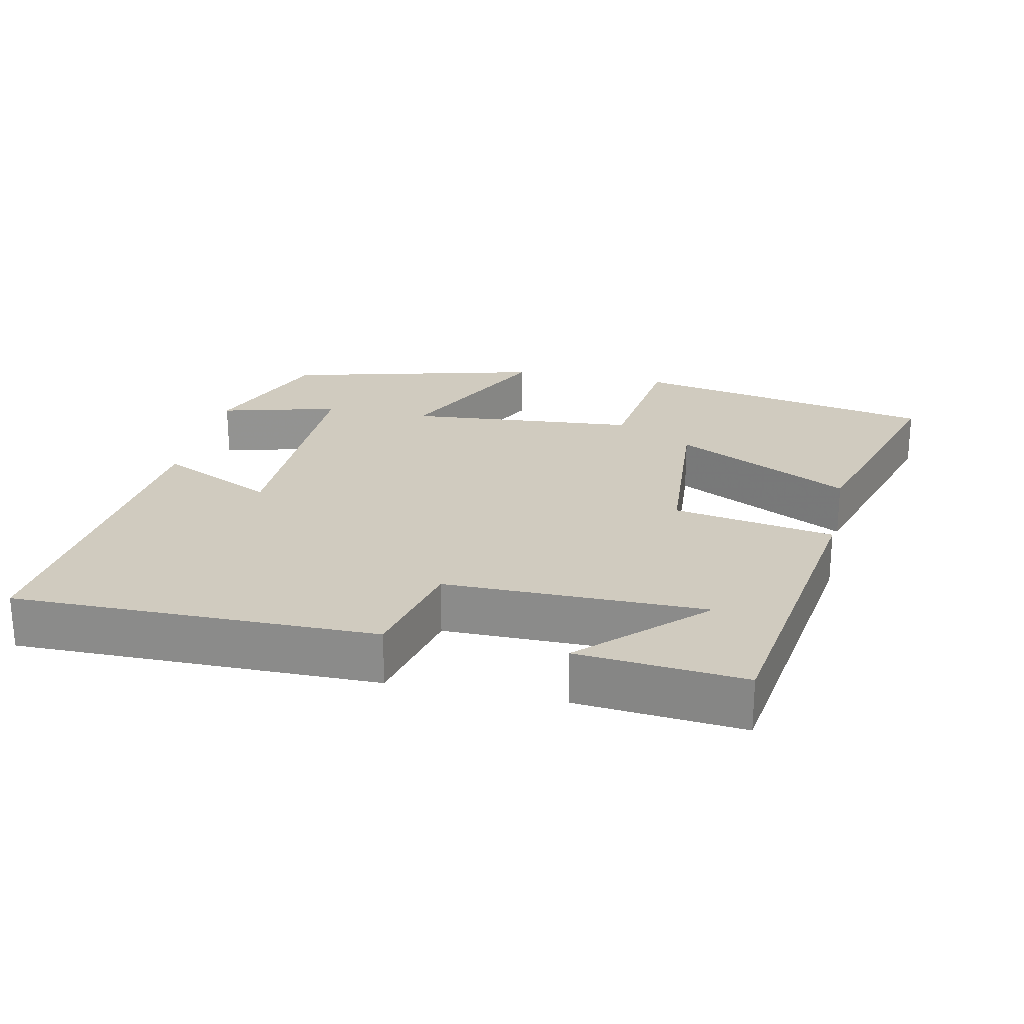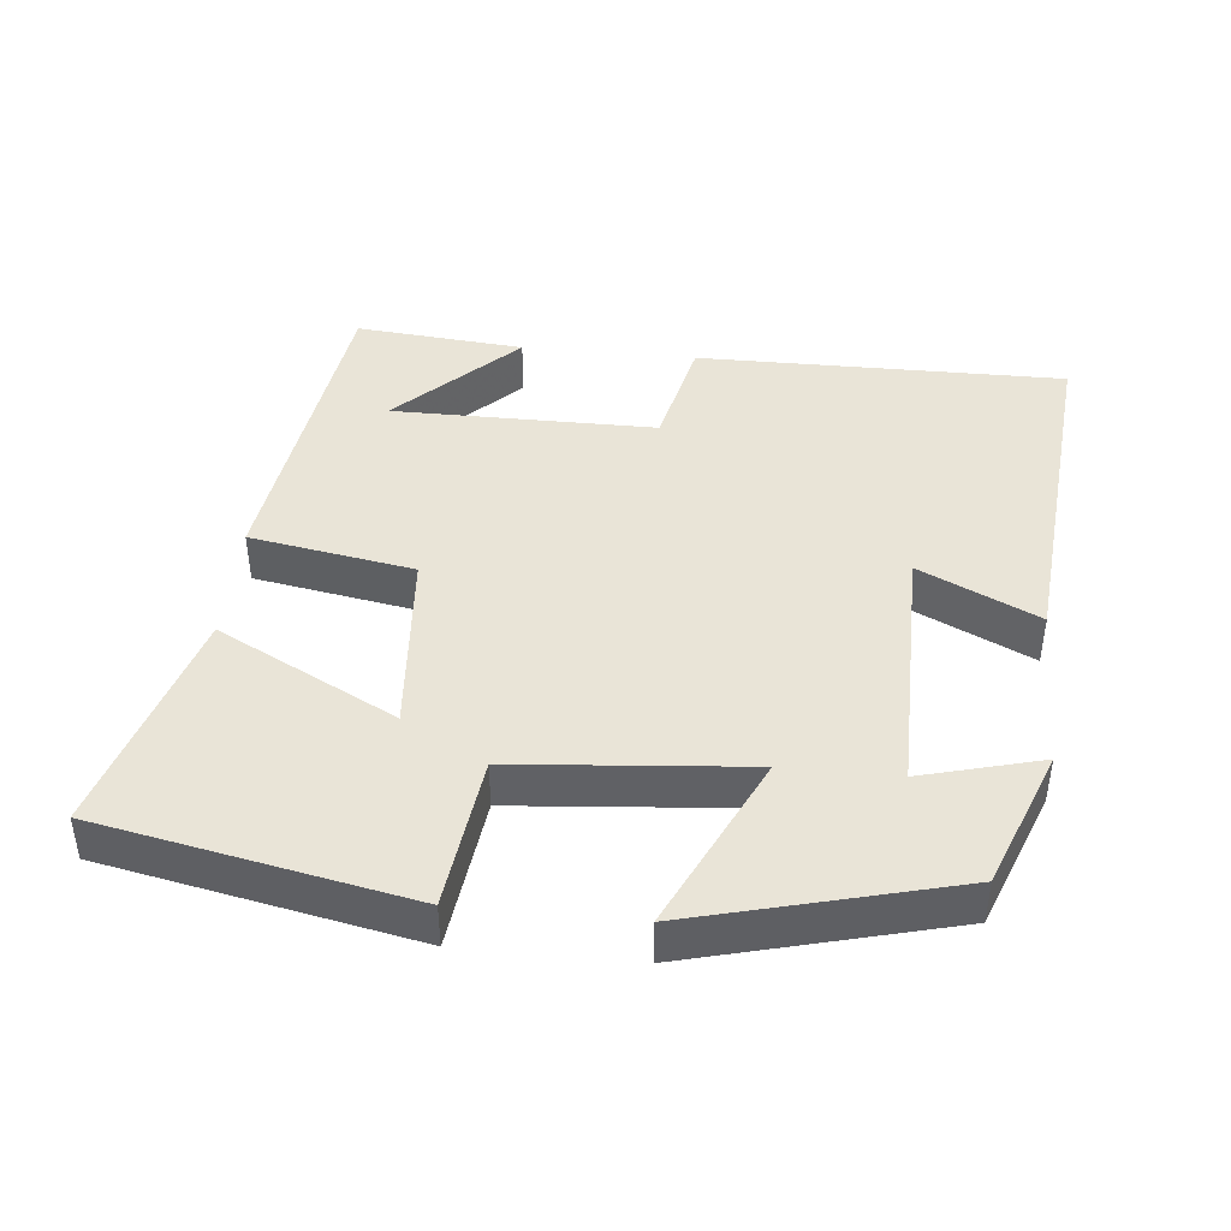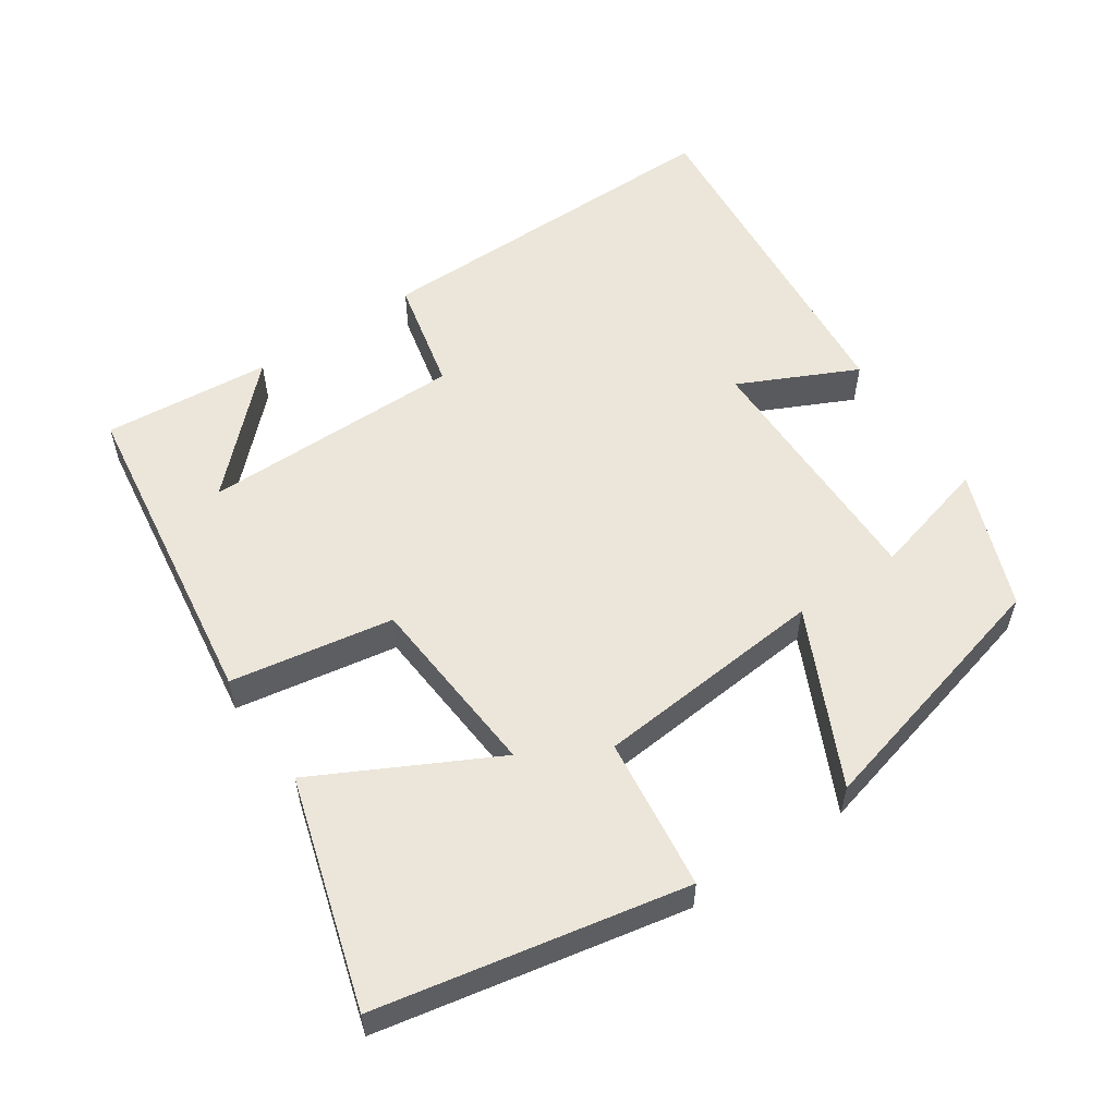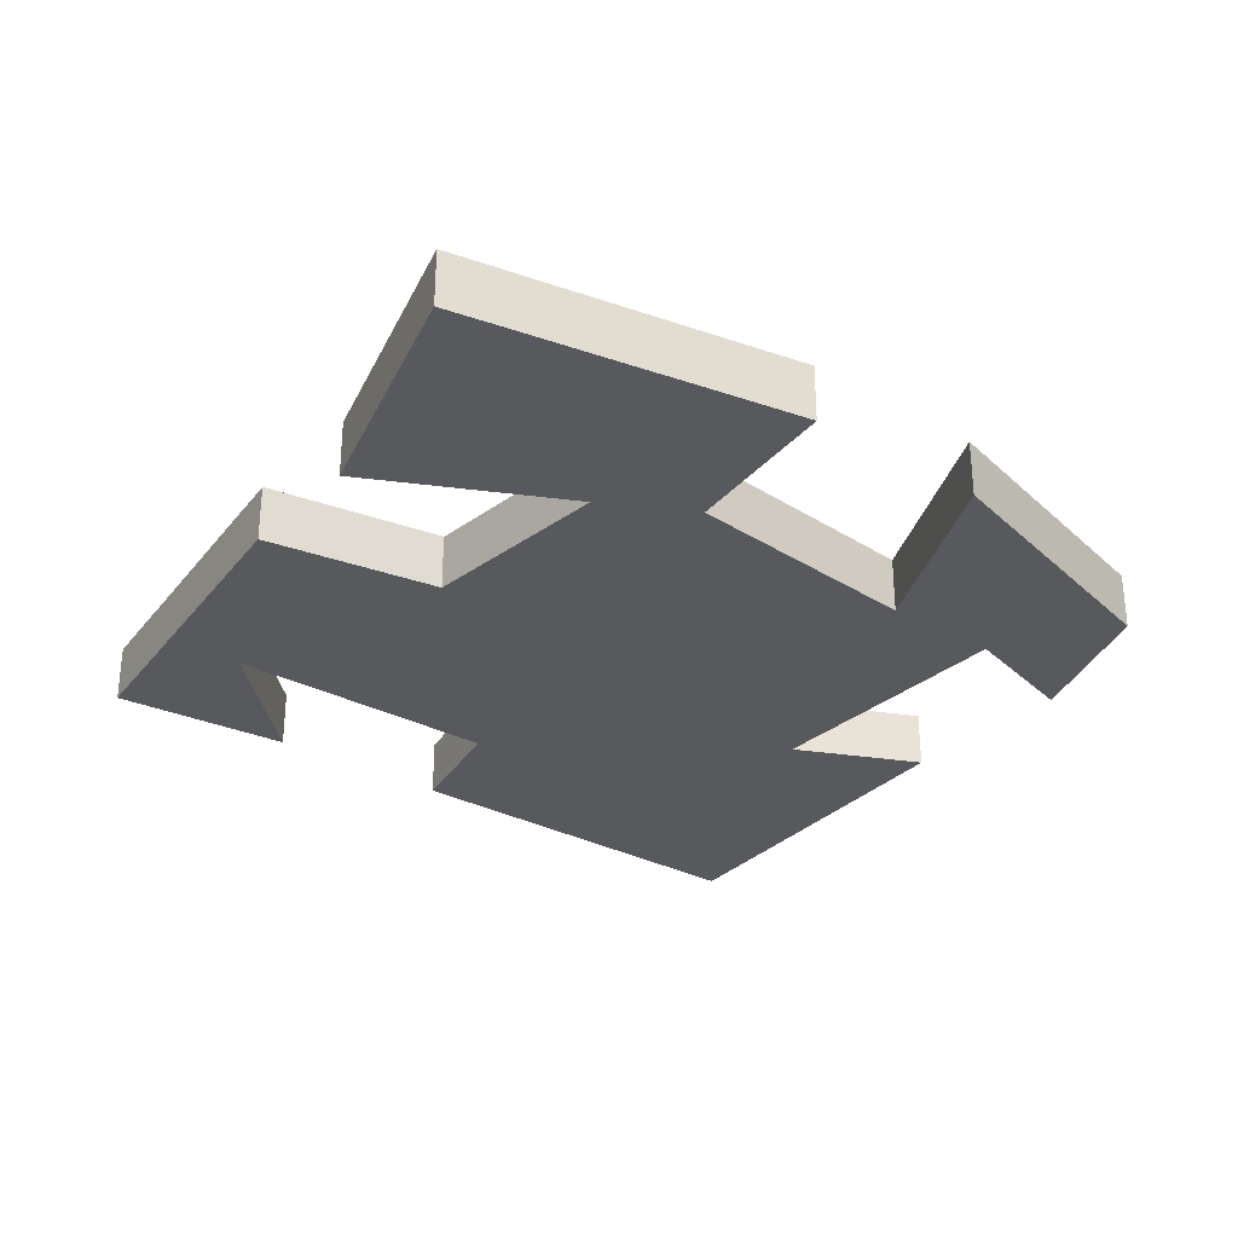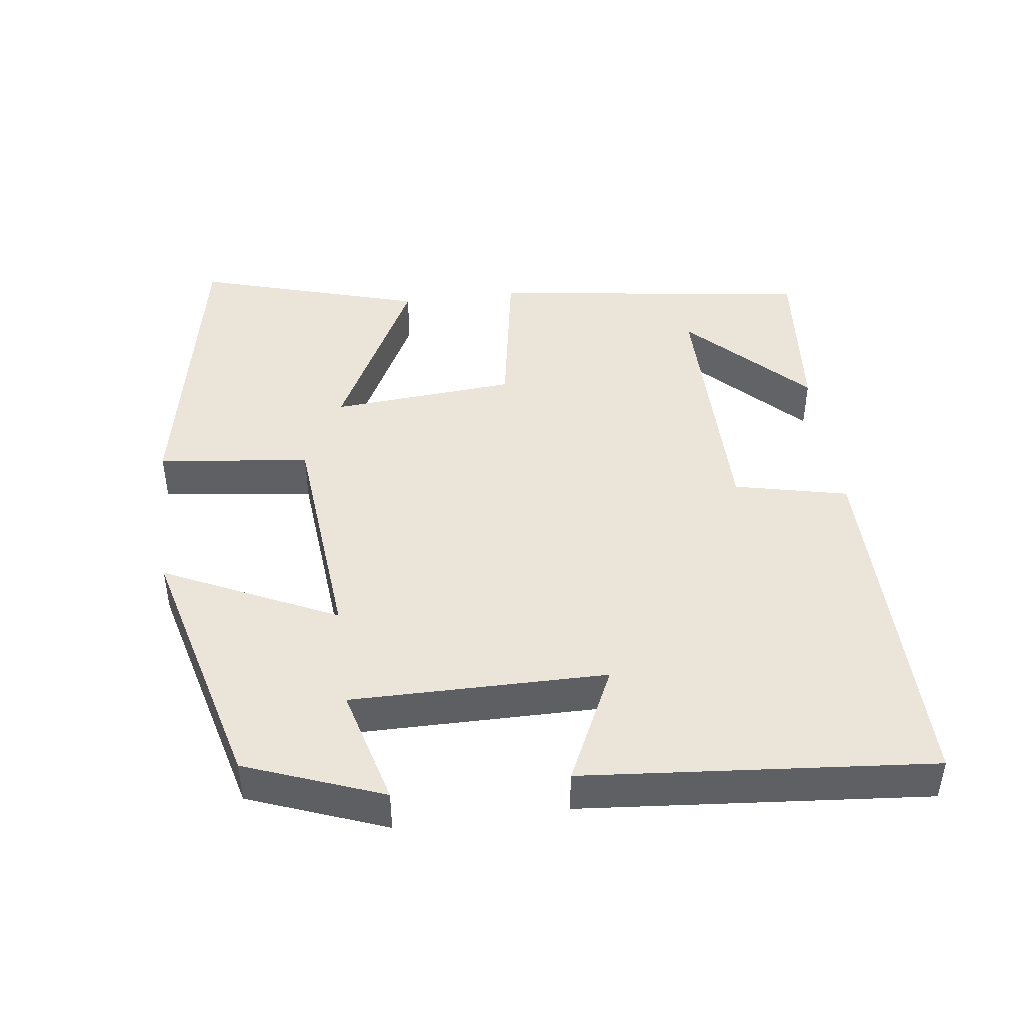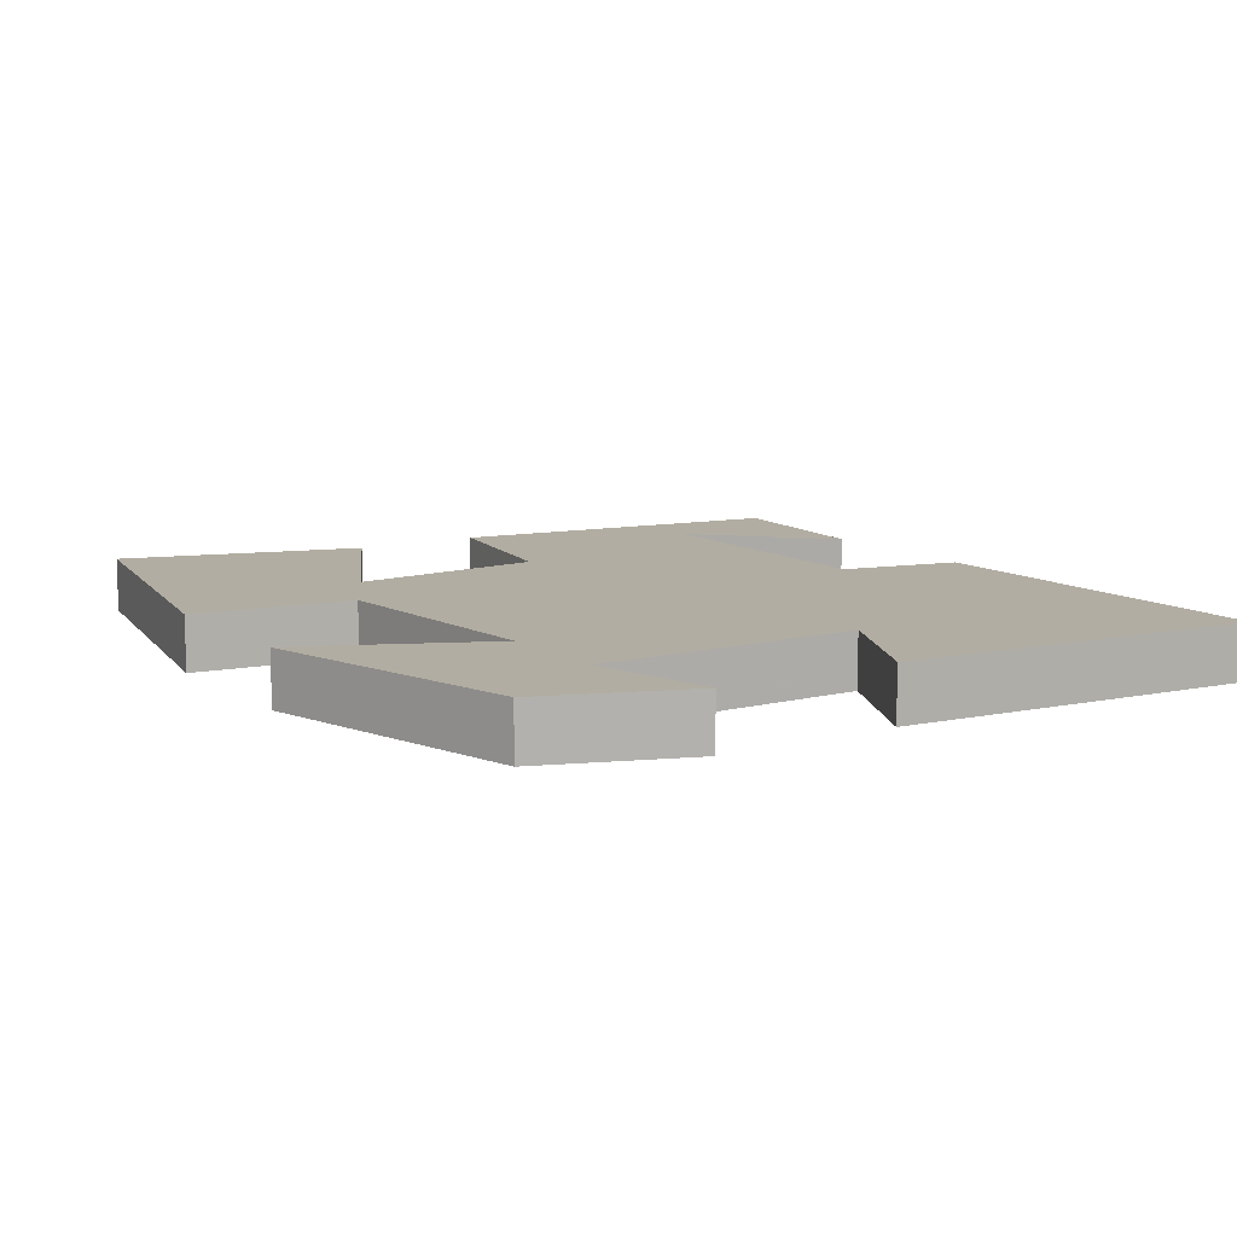
<metadata>
{"format":"obj","ext":"obj","renderer":"f3d","projection":"perspective","resolution":1024,"background":"white","views":[{"elev":23.7,"azim":-167.8,"up":"+Y"},{"elev":43.1,"azim":5.7,"up":"+Y"},{"elev":56.2,"azim":-34.1,"up":"+Y"},{"elev":-29.2,"azim":-38.5,"up":"+Y"},{"elev":44.6,"azim":82.5,"up":"+Y"},{"elev":10.6,"azim":56.9,"up":"+Y"}]}
</metadata>
<code>
v 0.543 0.07 -0.503
v 0.036 0.07 -0.5
v 0 0.07 -0.342
v -0.364 0.07 -0.342
v -0.204 0.07 -0.5
v -0.437 0.07 -0.521
v -0.5 0.07 -0.071
v -0.274 0.07 -0.032
v -0.254 0.07 0.226
v -0.5 0.07 0.099
v -0.594 0.07 0.415
v -0.167 0.07 0.5
v -0.141 0.07 0.288
v 0.181 0.07 0.26
v 0.067 0.07 0.5
v 0.427 0.07 0.407
v 0.5 0.07 0.216
v 0.335 0.07 0.26
v 0.337 0.07 -0.096
v 0.5 0.07 -0.018
v 0.543 0 -0.503
v 0.036 0 -0.5
v 0 0 -0.342
v -0.364 0 -0.342
v -0.204 0 -0.5
v -0.437 0 -0.521
v -0.5 0 -0.071
v -0.274 0 -0.032
v -0.254 0 0.226
v -0.5 0 0.099
v -0.594 0 0.415
v -0.167 0 0.5
v -0.141 0 0.288
v 0.181 0 0.26
v 0.067 0 0.5
v 0.427 0 0.407
v 0.5 0 0.216
v 0.335 0 0.26
v 0.337 0 -0.096
v 0.5 0 -0.018
f 1 2 3
f 20 1 3
f 19 20 3
f 18 19 3 4
f 15 16 17 18
f 14 15 18
f 14 18 4
f 13 14 4
f 11 12 13
f 10 11 13
f 9 10 13
f 8 9 13
f 8 13 4
f 7 8 4
f 6 7 4
f 4 5 6
f 23 22 21
f 23 21 40
f 23 40 39
f 24 23 39 38
f 38 37 36 35
f 38 35 34
f 24 38 34
f 24 34 33
f 33 32 31
f 33 31 30
f 33 30 29
f 33 29 28
f 24 33 28
f 24 28 27
f 24 27 26
f 26 25 24
f 1 21 22 2
f 2 22 23 3
f 3 23 24 4
f 4 24 25 5
f 5 25 26 6
f 6 26 27 7
f 7 27 28 8
f 8 28 29 9
f 9 29 30 10
f 10 30 31 11
f 11 31 32 12
f 12 32 33 13
f 13 33 34 14
f 14 34 35 15
f 15 35 36 16
f 16 36 37 17
f 17 37 38 18
f 18 38 39 19
f 19 39 40 20
f 20 40 21 1

</code>
